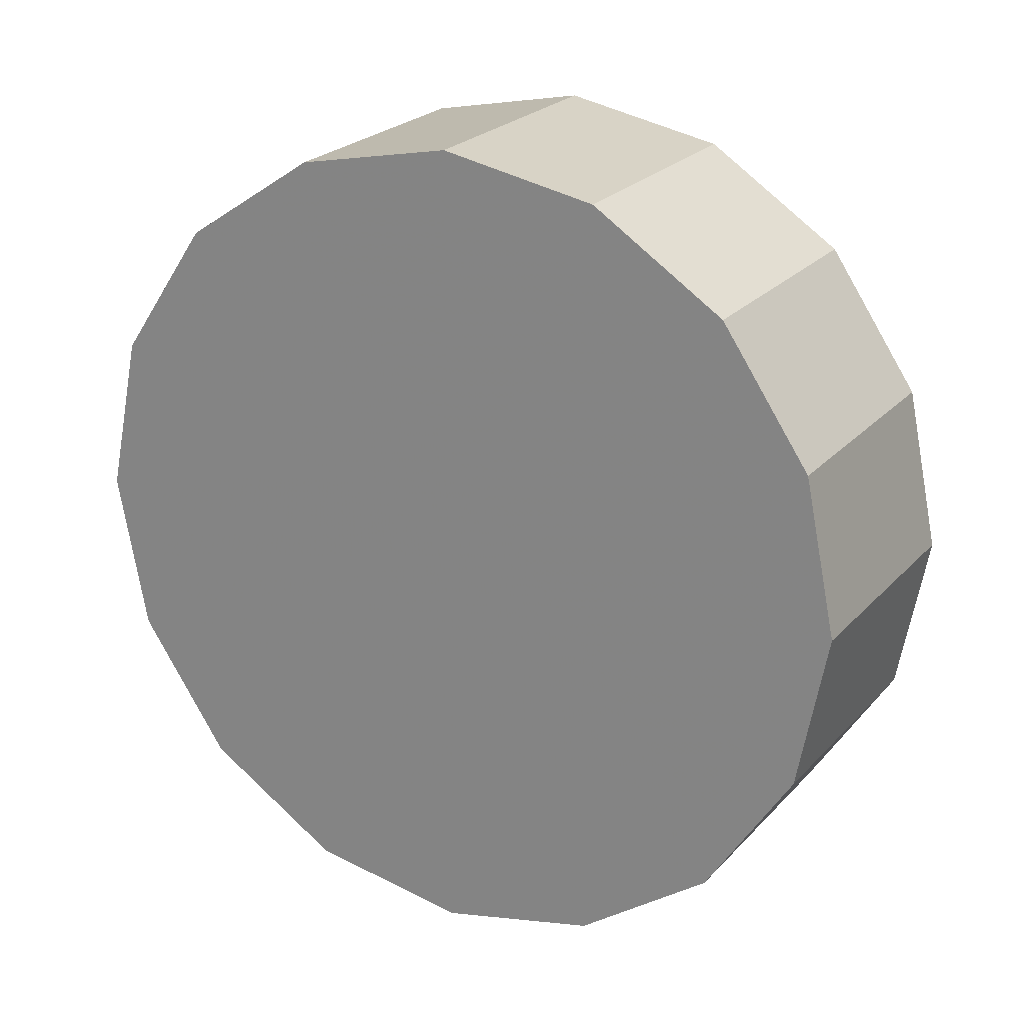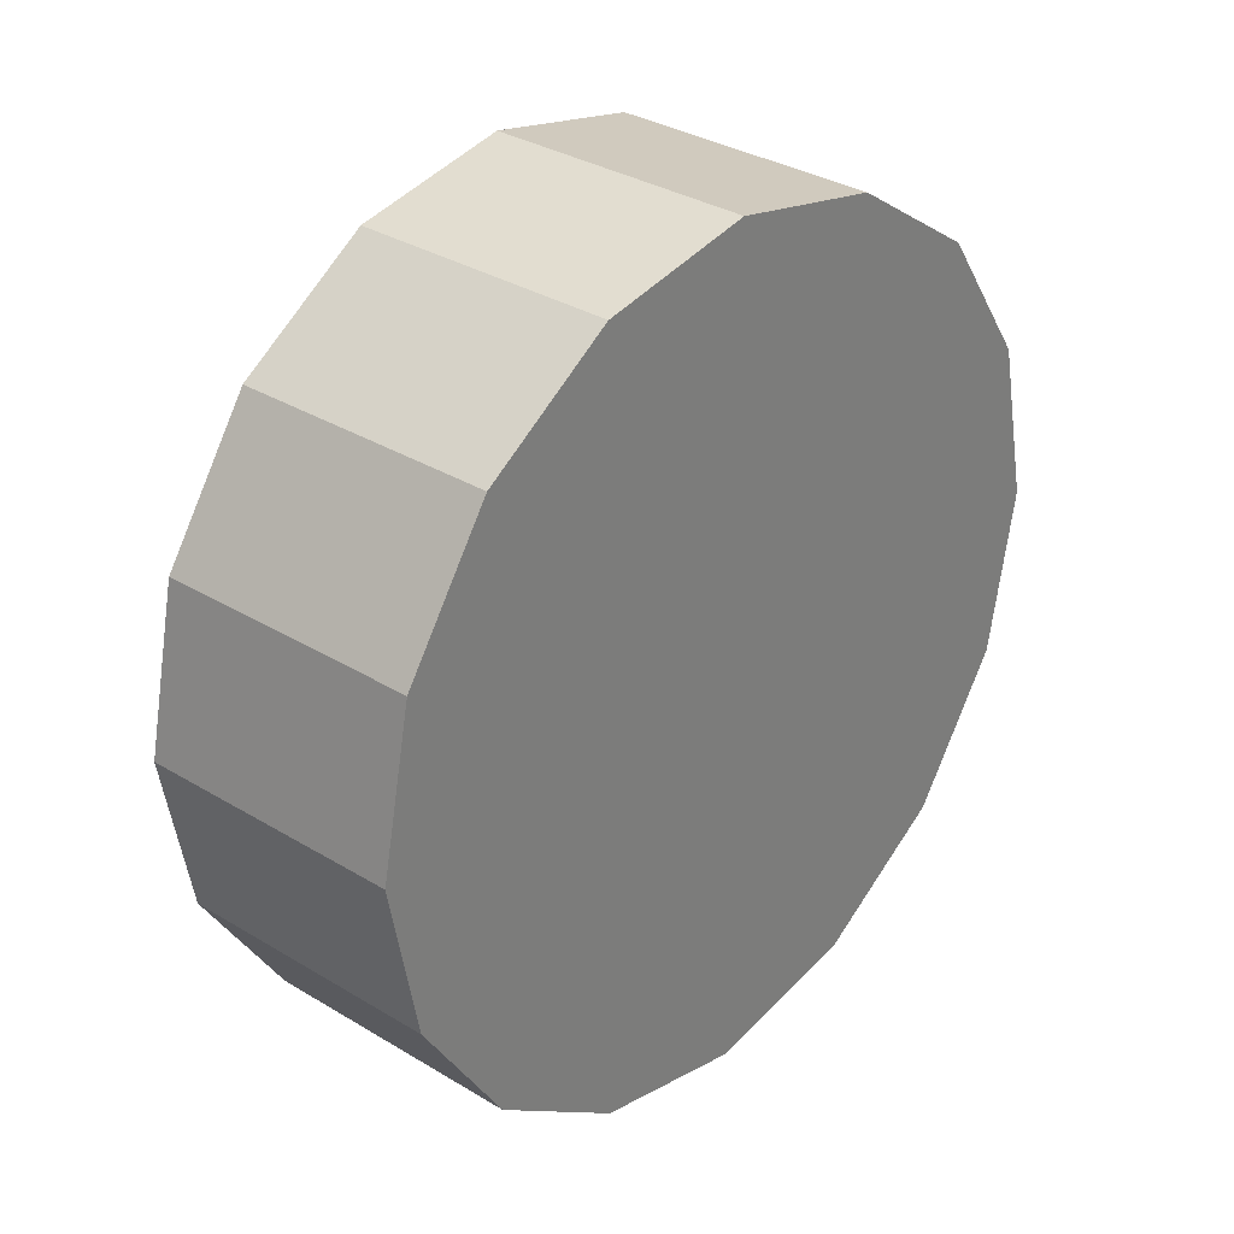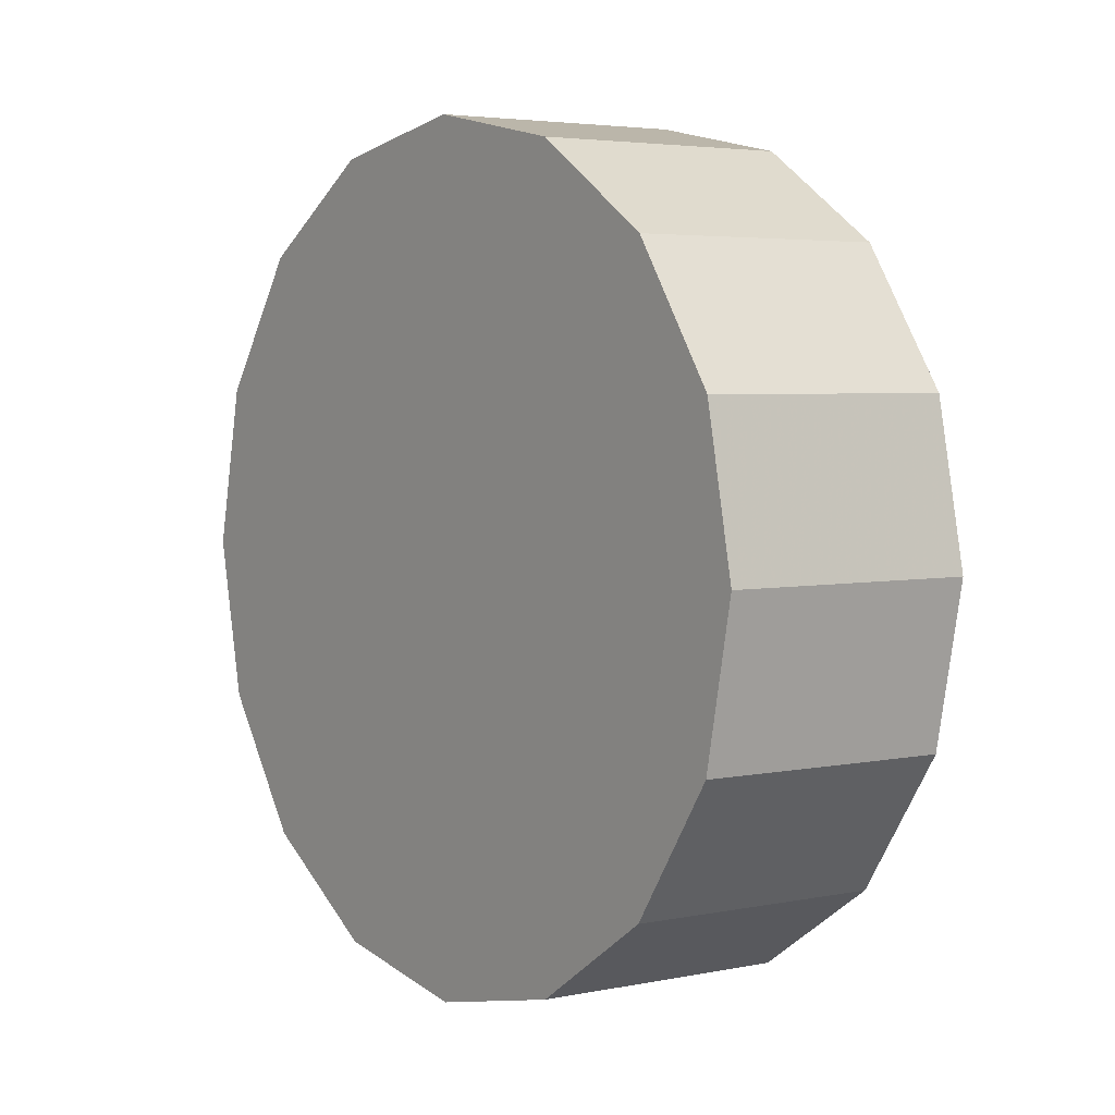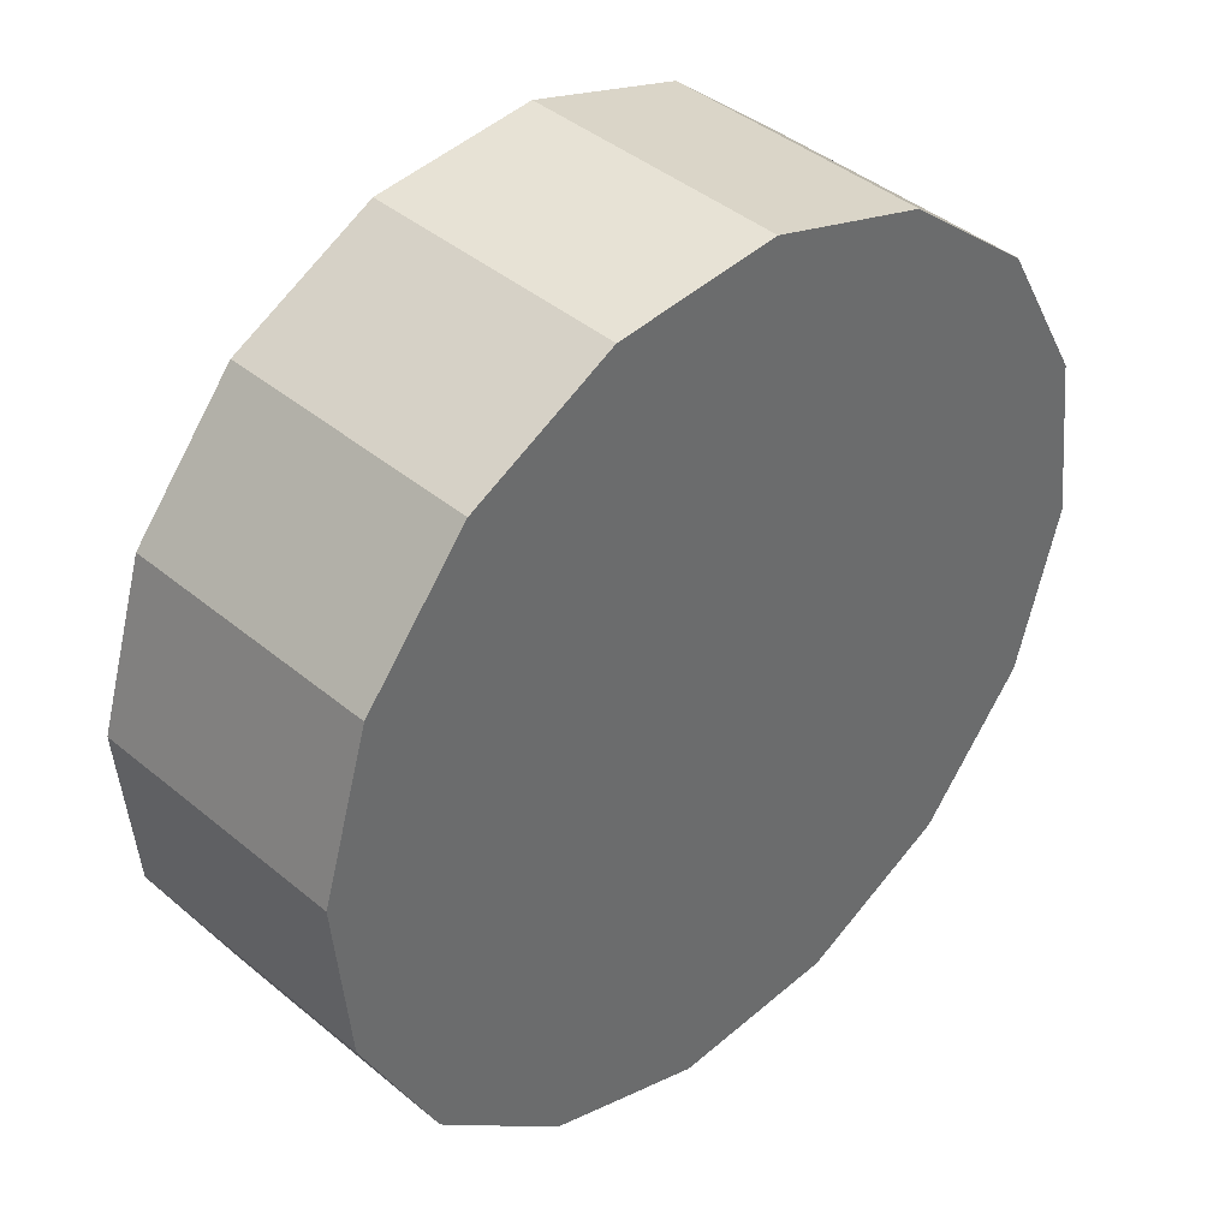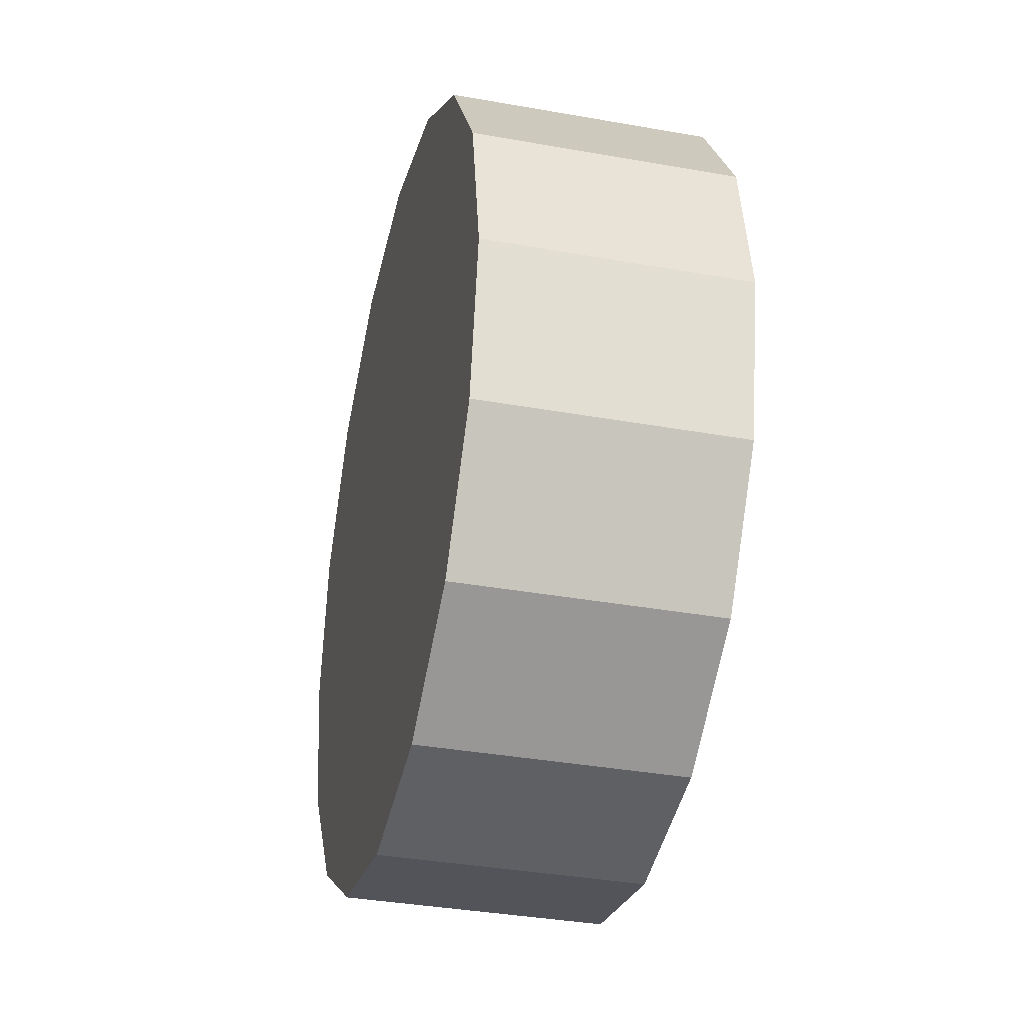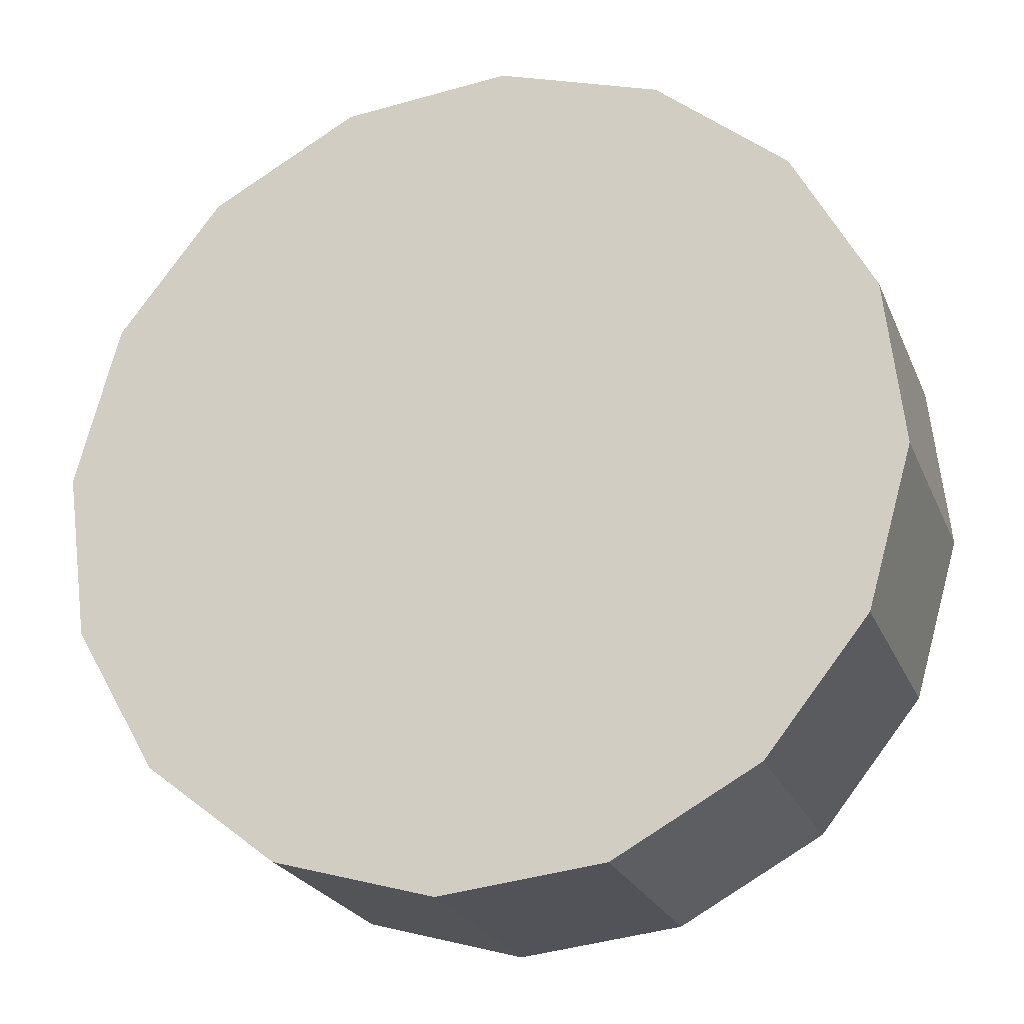
<metadata>
{"format":"obj","ext":"obj","renderer":"f3d","projection":"perspective","resolution":1024,"background":"white","views":[{"elev":22.2,"azim":-105.7,"up":"+Z"},{"elev":31.2,"azim":176.3,"up":"+Z"},{"elev":3.7,"azim":98.5,"up":"+Z"},{"elev":-38.2,"azim":12.5,"up":"+Y"},{"elev":-34.8,"azim":121.4,"up":"+Z"},{"elev":-69.4,"azim":114.9,"up":"+Y"}]}
</metadata>
<code>
v 3.127 -4.336 0.6404
v 3.14 -4.323 0.6135
v 3.145 -4.319 0.5817
v 3.14 -4.323 0.5499
v 3.127 -4.336 0.523
v 3.108 -4.355 0.505
v 3.086 -4.378 0.4987
v 3.063 -4.4 0.5051
v 3.044 -4.419 0.523
v 3.032 -4.432 0.55
v 3.027 -4.436 0.5817
v 3.032 -4.432 0.6135
v 3.044 -4.419 0.6404
v 3.064 -4.4 0.6584
v 3.086 -4.378 0.6647
v 3.108 -4.355 0.6584
v 3.086 -4.378 0.5817
v 3.086 -4.378 0.5817
v 3.086 -4.378 0.5817
v 3.086 -4.378 0.5817
v 3.086 -4.378 0.5817
v 3.086 -4.378 0.5817
v 3.086 -4.378 0.5817
v 3.086 -4.378 0.5817
v 3.086 -4.378 0.5817
v 3.086 -4.378 0.5817
v 3.086 -4.378 0.5817
v 3.086 -4.378 0.5817
v 3.086 -4.378 0.5817
v 3.086 -4.378 0.5817
v 3.086 -4.378 0.5817
v 3.086 -4.378 0.5817
v 3.09 -4.299 0.6404
v 3.103 -4.286 0.6135
v 3.108 -4.282 0.5817
v 3.103 -4.286 0.5499
v 3.09 -4.299 0.523
v 3.071 -4.318 0.505
v 3.049 -4.341 0.4987
v 3.026 -4.363 0.5051
v 3.007 -4.382 0.523
v 2.995 -4.395 0.55
v 2.99 -4.399 0.5817
v 2.995 -4.395 0.6135
v 3.007 -4.382 0.6404
v 3.026 -4.363 0.6584
v 3.049 -4.341 0.6647
v 3.071 -4.318 0.6584
v 3.049 -4.341 0.5817
v 3.049 -4.341 0.5817
v 3.049 -4.341 0.5817
v 3.049 -4.341 0.5817
v 3.049 -4.341 0.5817
v 3.049 -4.341 0.5817
v 3.049 -4.341 0.5817
v 3.049 -4.341 0.5817
v 3.049 -4.341 0.5817
v 3.049 -4.341 0.5817
v 3.049 -4.341 0.5817
v 3.049 -4.341 0.5817
v 3.049 -4.341 0.5817
v 3.049 -4.341 0.5817
v 3.049 -4.341 0.5817
v 3.049 -4.341 0.5817
f 33 34 49
f 49 34 50
f 34 35 50
f 50 35 51
f 35 36 51
f 51 36 52
f 36 37 52
f 52 37 53
f 37 38 53
f 53 38 54
f 38 39 54
f 54 39 55
f 39 40 55
f 55 40 56
f 40 41 56
f 56 41 57
f 41 42 57
f 57 42 58
f 42 43 58
f 58 43 59
f 43 44 59
f 59 44 60
f 44 45 60
f 60 45 61
f 45 46 61
f 61 46 62
f 46 47 62
f 62 47 63
f 47 48 63
f 63 48 64
f 48 33 64
f 64 33 49
f 2 1 17
f 2 17 18
f 3 2 18
f 3 18 19
f 4 3 19
f 4 19 20
f 5 4 20
f 5 20 21
f 6 5 21
f 6 21 22
f 7 6 22
f 7 22 23
f 8 7 23
f 8 23 24
f 9 8 24
f 9 24 25
f 10 9 25
f 10 25 26
f 11 10 26
f 11 26 27
f 12 11 27
f 12 27 28
f 13 12 28
f 13 28 29
f 14 13 29
f 14 29 30
f 15 14 30
f 15 30 31
f 16 15 31
f 16 31 32
f 1 16 32
f 1 32 17
f 49 50 17
f 17 50 18
f 50 51 18
f 18 51 19
f 51 52 19
f 19 52 20
f 52 53 20
f 20 53 21
f 53 54 21
f 21 54 22
f 54 55 22
f 22 55 23
f 55 56 23
f 23 56 24
f 56 57 24
f 24 57 25
f 57 58 25
f 25 58 26
f 58 59 26
f 26 59 27
f 59 60 27
f 27 60 28
f 60 61 28
f 28 61 29
f 61 62 29
f 29 62 30
f 62 63 30
f 30 63 31
f 63 64 31
f 31 64 32
f 64 49 32
f 32 49 17
f 1 2 33
f 33 2 34
f 2 3 34
f 34 3 35
f 3 4 35
f 35 4 36
f 4 5 36
f 36 5 37
f 5 6 37
f 37 6 38
f 6 7 38
f 38 7 39
f 7 8 39
f 39 8 40
f 8 9 40
f 40 9 41
f 9 10 41
f 41 10 42
f 10 11 42
f 42 11 43
f 11 12 43
f 43 12 44
f 12 13 44
f 44 13 45
f 13 14 45
f 45 14 46
f 14 15 46
f 46 15 47
f 15 16 47
f 47 16 48
f 16 1 48
f 48 1 33

</code>
